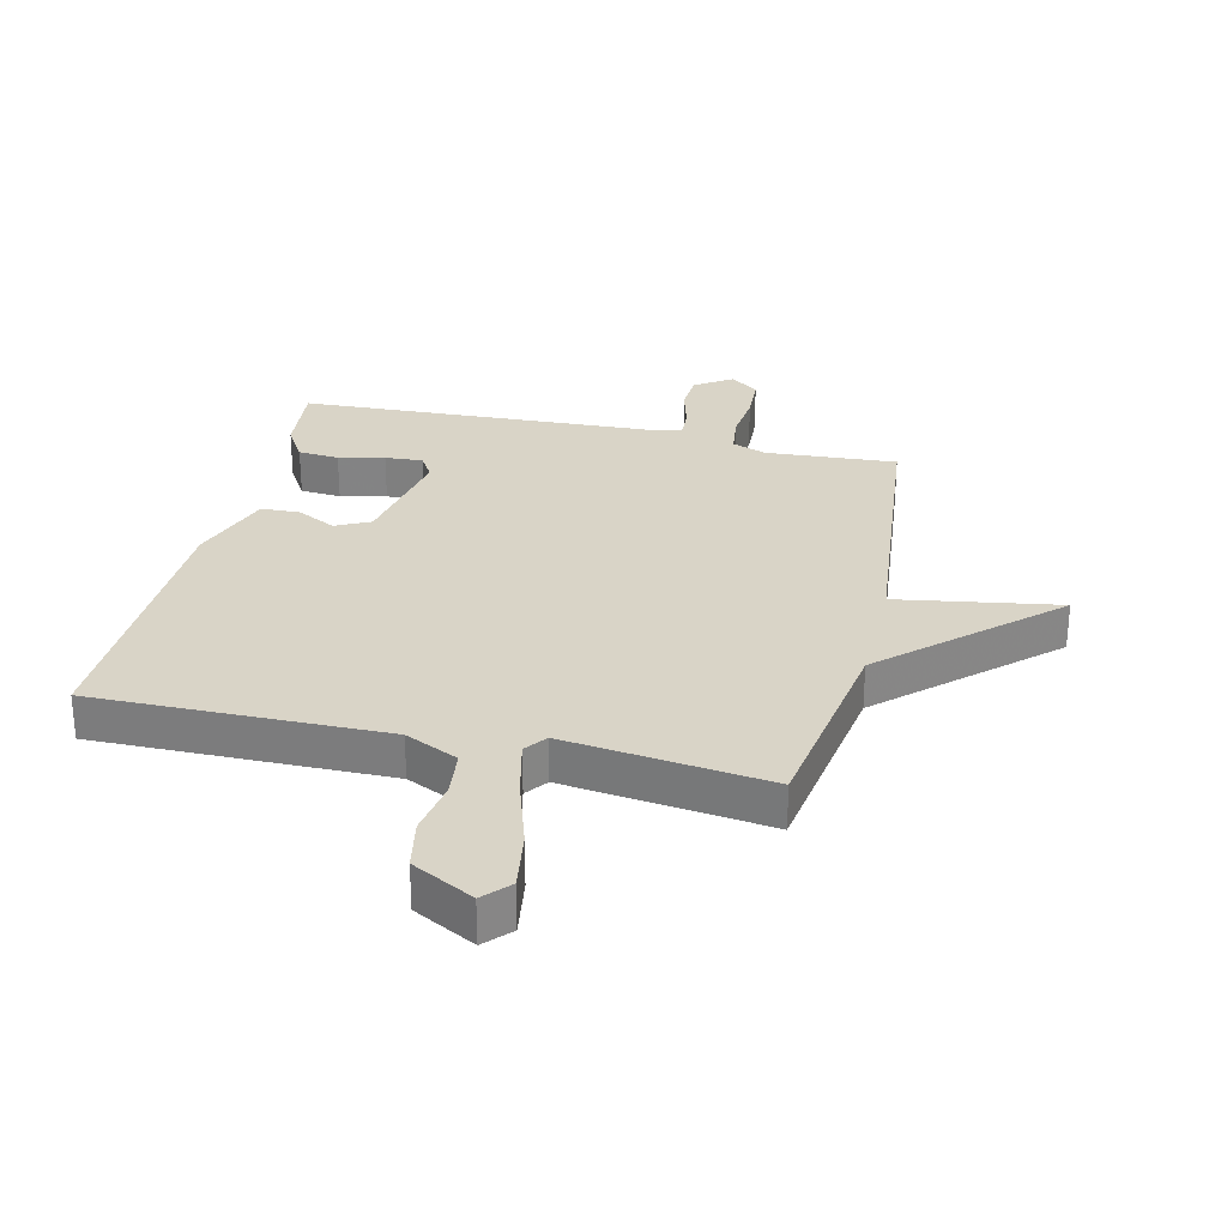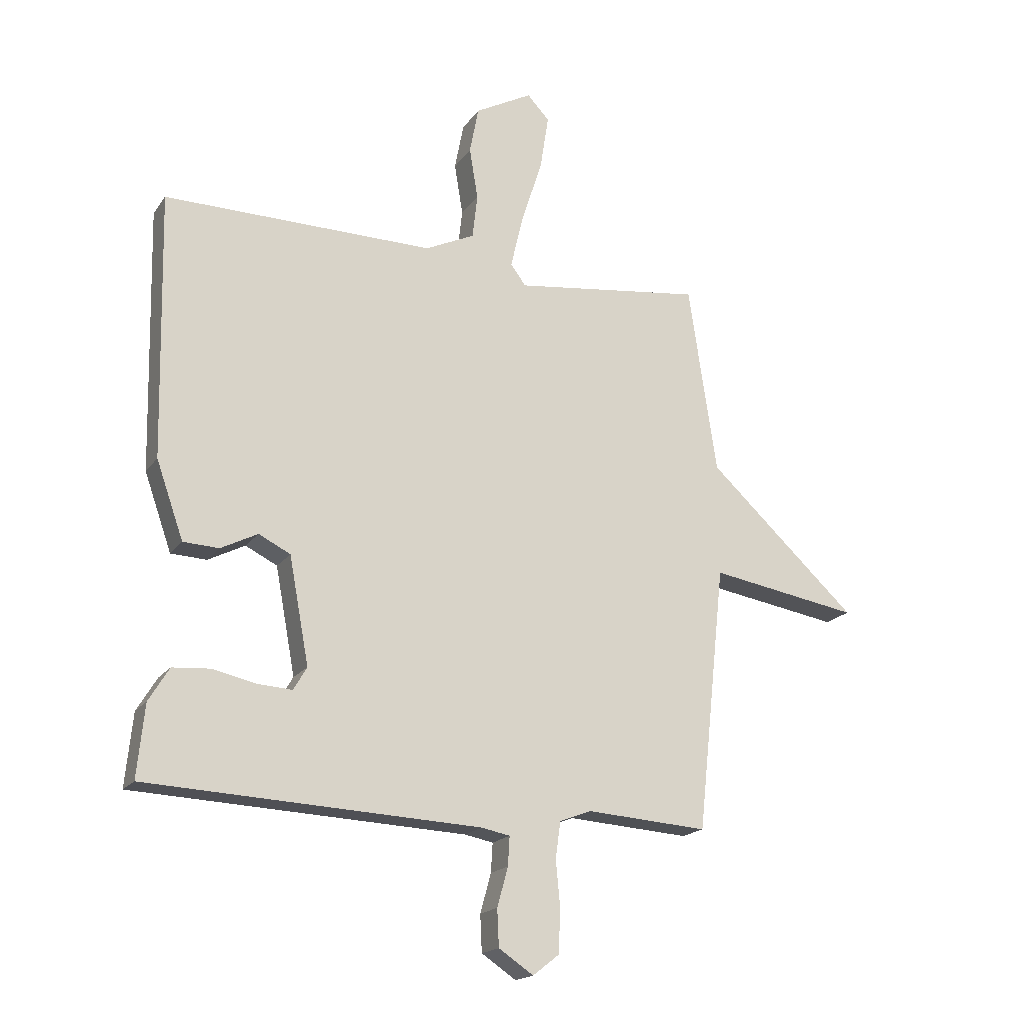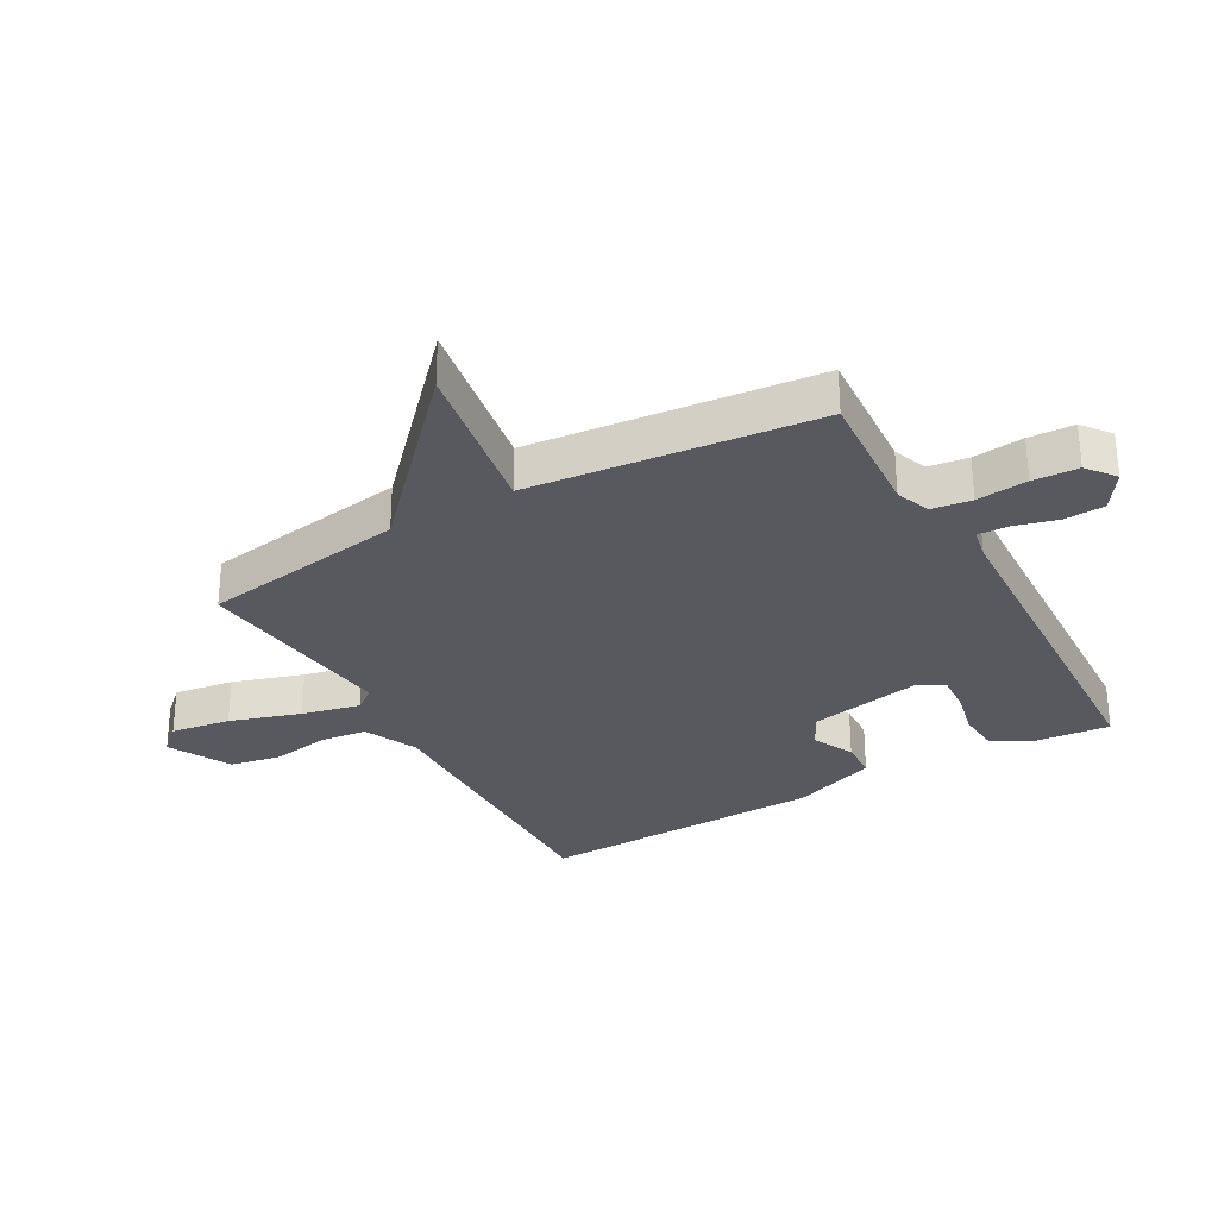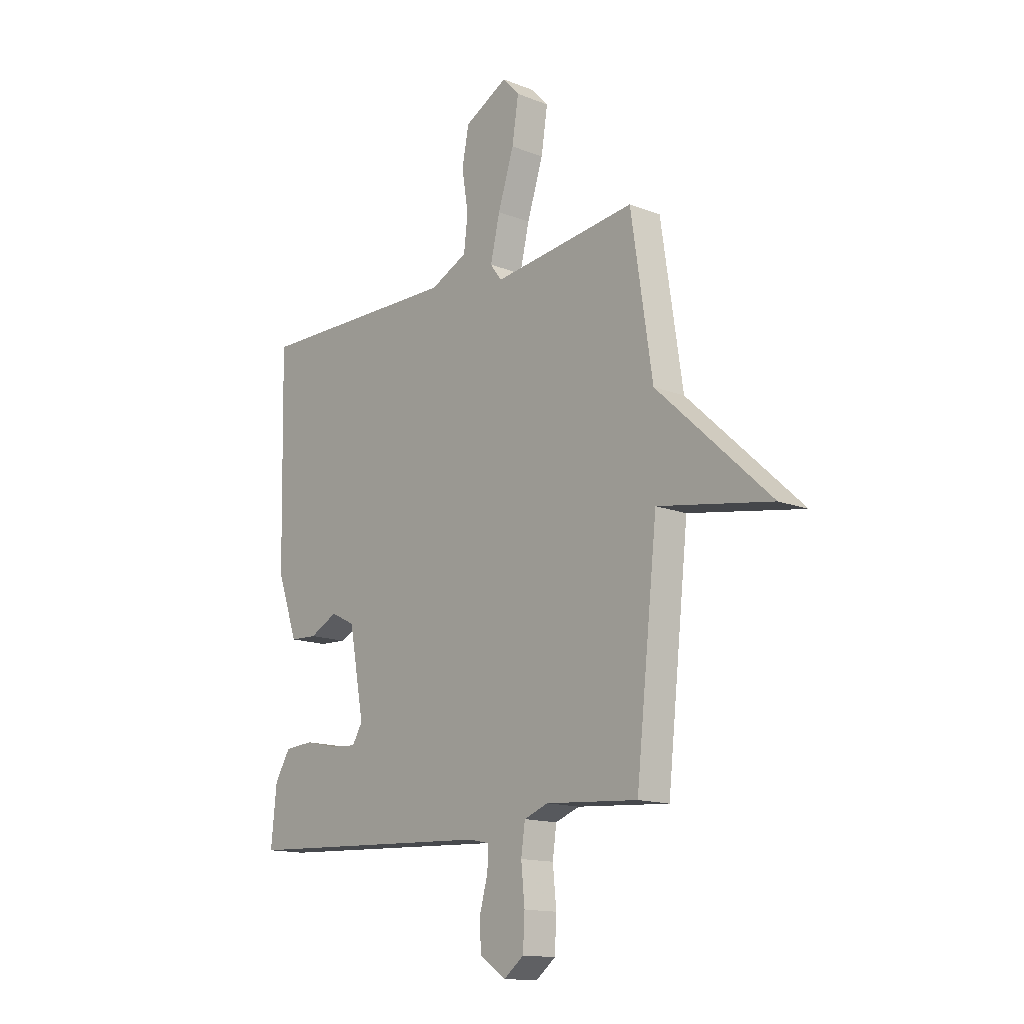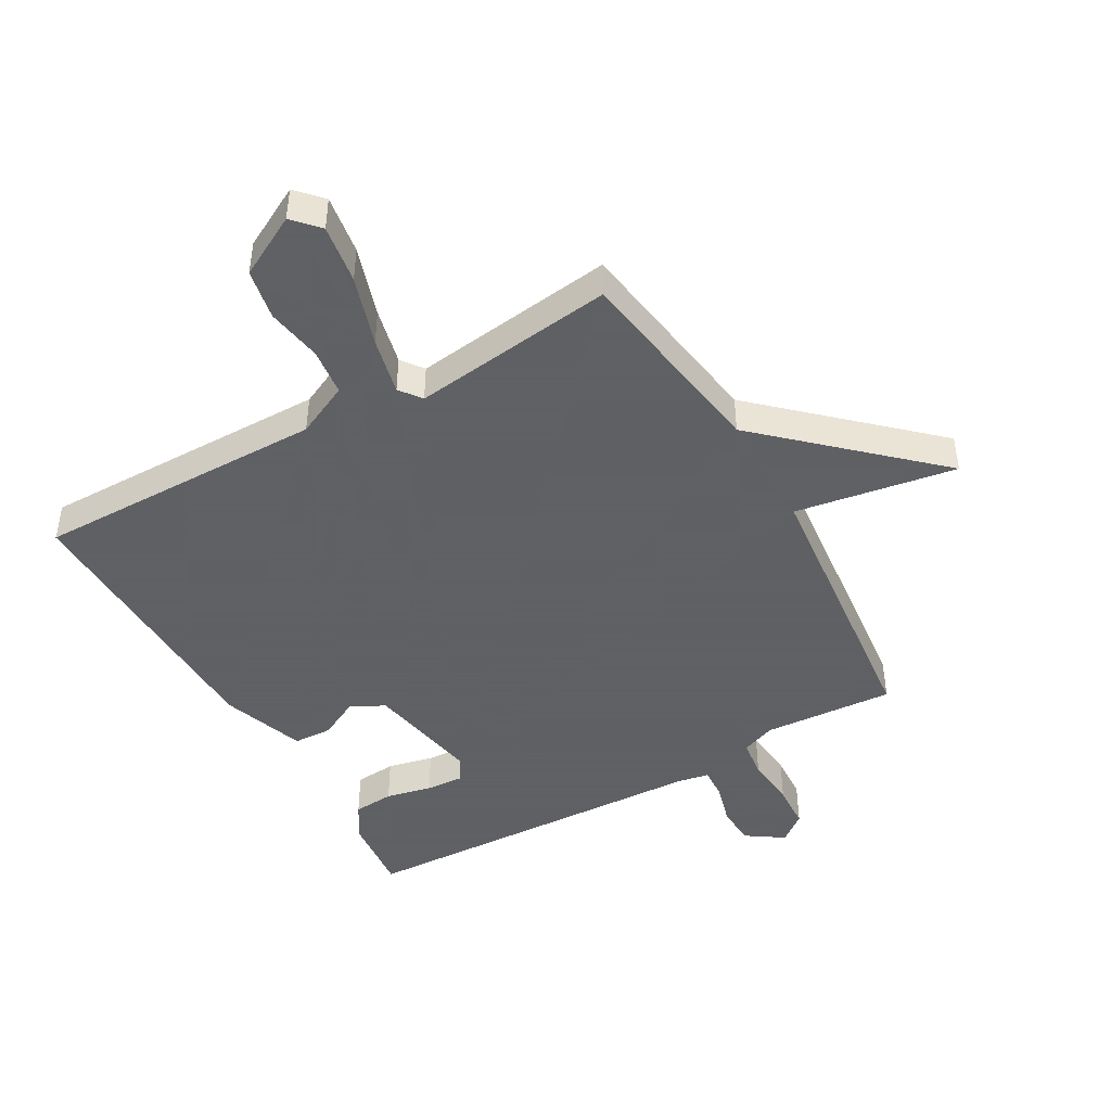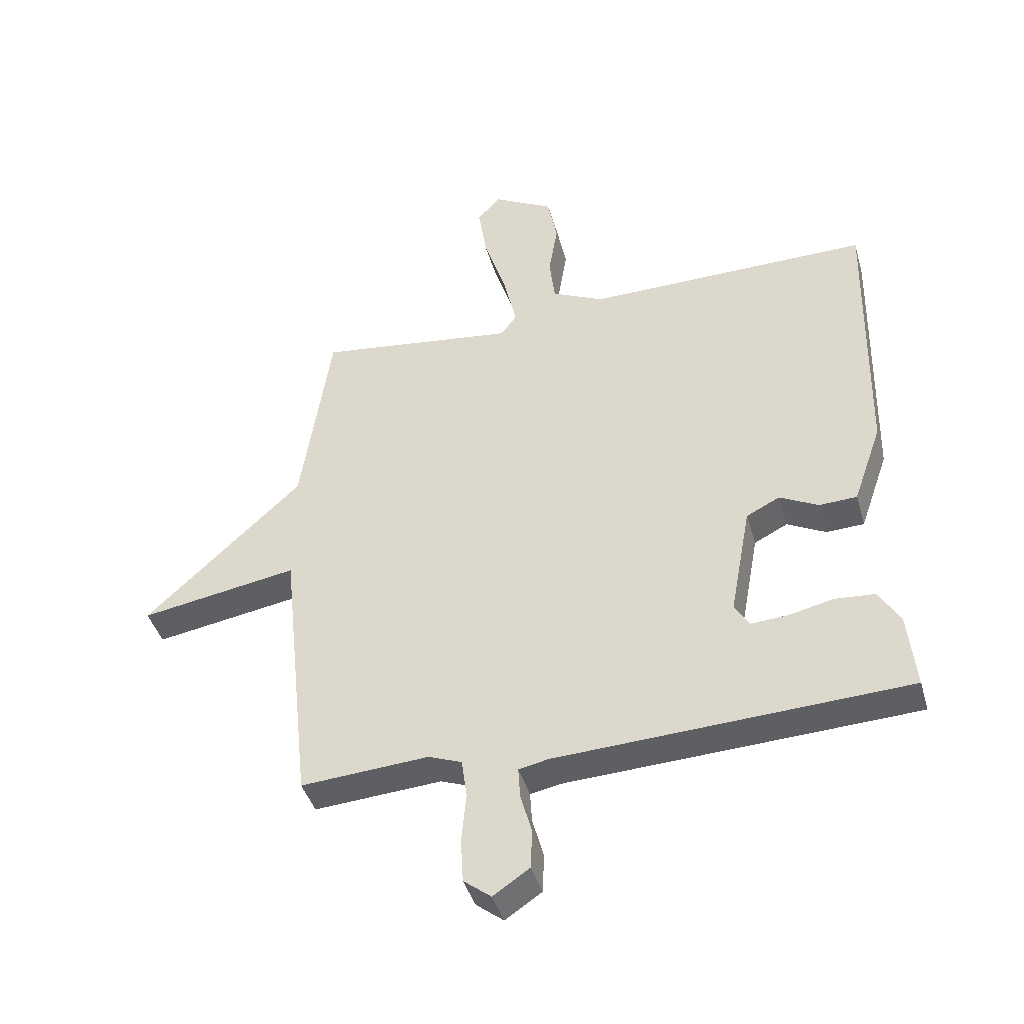
<metadata>
{"format":"obj","ext":"obj","renderer":"f3d","projection":"perspective","resolution":1024,"background":"white","views":[{"elev":28.7,"azim":13.3,"up":"+Y"},{"elev":-18.3,"azim":-24.1,"up":"+Z"},{"elev":-30.3,"azim":119.4,"up":"+Y"},{"elev":-14.3,"azim":49.2,"up":"+Z"},{"elev":-45.3,"azim":29.7,"up":"+Y"},{"elev":-41.9,"azim":-164.3,"up":"+Z"}]}
</metadata>
<code>
v -0.5 0.07 0.5
v -0.023 0.07 0.495
v 0.064 0.07 0.536
v 0.073 0.07 0.614
v 0.058 0.07 0.705
v 0.074 0.07 0.788
v 0.175 0.07 0.842
v 0.214 0.07 0.8
v 0.199 0.07 0.703
v 0.162 0.07 0.588
v 0.14 0.07 0.494
v 0.167 0.07 0.458
v 0.5 0.07 0.5
v 0.55 0.07 0.167
v 0.814 0.07 -0.077
v 0.55 0.07 -0.033
v 0.5 0.07 -0.5
v 0.286 0.07 -0.485
v 0.23 0.07 -0.506
v 0.221 0.07 -0.571
v 0.229 0.07 -0.654
v 0.225 0.07 -0.728
v 0.179 0.07 -0.764
v 0.118 0.07 -0.723
v 0.115 0.07 -0.658
v 0.134 0.07 -0.589
v 0.137 0.07 -0.538
v 0.087 0.07 -0.528
v -0.5 0.07 -0.5
v -0.487 0.07 -0.372
v -0.451 0.07 -0.313
v -0.384 0.07 -0.308
v -0.309 0.07 -0.325
v -0.247 0.07 -0.329
v -0.223 0.07 -0.289
v -0.258 0.07 -0.101
v -0.314 0.07 -0.073
v -0.379 0.07 -0.106
v -0.442 0.07 -0.103
v -0.49 0.07 0.033
v -0.5 0 0.5
v -0.023 0 0.495
v 0.064 0 0.536
v 0.073 0 0.614
v 0.058 0 0.705
v 0.074 0 0.788
v 0.175 0 0.842
v 0.214 0 0.8
v 0.199 0 0.703
v 0.162 0 0.588
v 0.14 0 0.494
v 0.167 0 0.458
v 0.5 0 0.5
v 0.55 0 0.167
v 0.814 0 -0.077
v 0.55 0 -0.033
v 0.5 0 -0.5
v 0.286 0 -0.485
v 0.23 0 -0.506
v 0.221 0 -0.571
v 0.229 0 -0.654
v 0.225 0 -0.728
v 0.179 0 -0.764
v 0.118 0 -0.723
v 0.115 0 -0.658
v 0.134 0 -0.589
v 0.137 0 -0.538
v 0.087 0 -0.528
v -0.5 0 -0.5
v -0.487 0 -0.372
v -0.451 0 -0.313
v -0.384 0 -0.308
v -0.309 0 -0.325
v -0.247 0 -0.329
v -0.223 0 -0.289
v -0.258 0 -0.101
v -0.314 0 -0.073
v -0.379 0 -0.106
v -0.442 0 -0.103
v -0.49 0 0.033
f 40 1 2
f 39 40 2
f 38 39 2
f 37 38 2
f 36 37 2 3
f 35 36 3
f 31 32 33
f 30 31 33
f 29 30 33
f 28 29 33
f 27 28 33 34
f 24 25 26
f 23 24 26
f 22 23 26
f 21 22 26
f 20 21 26
f 19 20 26 27
f 27 34 35
f 19 27 35
f 18 19 35
f 14 15 16
f 17 18 35
f 16 17 35
f 14 16 35
f 13 14 35
f 12 13 35
f 8 9 10
f 7 8 10
f 6 7 10
f 5 6 10
f 4 5 10
f 3 4 10 11
f 3 11 12 35
f 42 41 80
f 42 80 79
f 42 79 78
f 42 78 77
f 43 42 77 76
f 43 76 75
f 73 72 71
f 73 71 70
f 73 70 69
f 73 69 68
f 74 73 68 67
f 66 65 64
f 66 64 63
f 66 63 62
f 66 62 61
f 66 61 60
f 67 66 60 59
f 75 74 67
f 75 67 59
f 75 59 58
f 56 55 54
f 75 58 57
f 75 57 56
f 75 56 54
f 75 54 53
f 75 53 52
f 50 49 48
f 50 48 47
f 50 47 46
f 50 46 45
f 50 45 44
f 51 50 44 43
f 75 52 51 43
f 1 41 42 2
f 2 42 43 3
f 3 43 44 4
f 4 44 45 5
f 5 45 46 6
f 6 46 47 7
f 7 47 48 8
f 8 48 49 9
f 9 49 50 10
f 10 50 51 11
f 11 51 52 12
f 12 52 53 13
f 13 53 54 14
f 14 54 55 15
f 15 55 56 16
f 16 56 57 17
f 17 57 58 18
f 18 58 59 19
f 19 59 60 20
f 20 60 61 21
f 21 61 62 22
f 22 62 63 23
f 23 63 64 24
f 24 64 65 25
f 25 65 66 26
f 26 66 67 27
f 27 67 68 28
f 28 68 69 29
f 29 69 70 30
f 30 70 71 31
f 31 71 72 32
f 32 72 73 33
f 33 73 74 34
f 34 74 75 35
f 35 75 76 36
f 36 76 77 37
f 37 77 78 38
f 38 78 79 39
f 39 79 80 40
f 40 80 41 1

</code>
